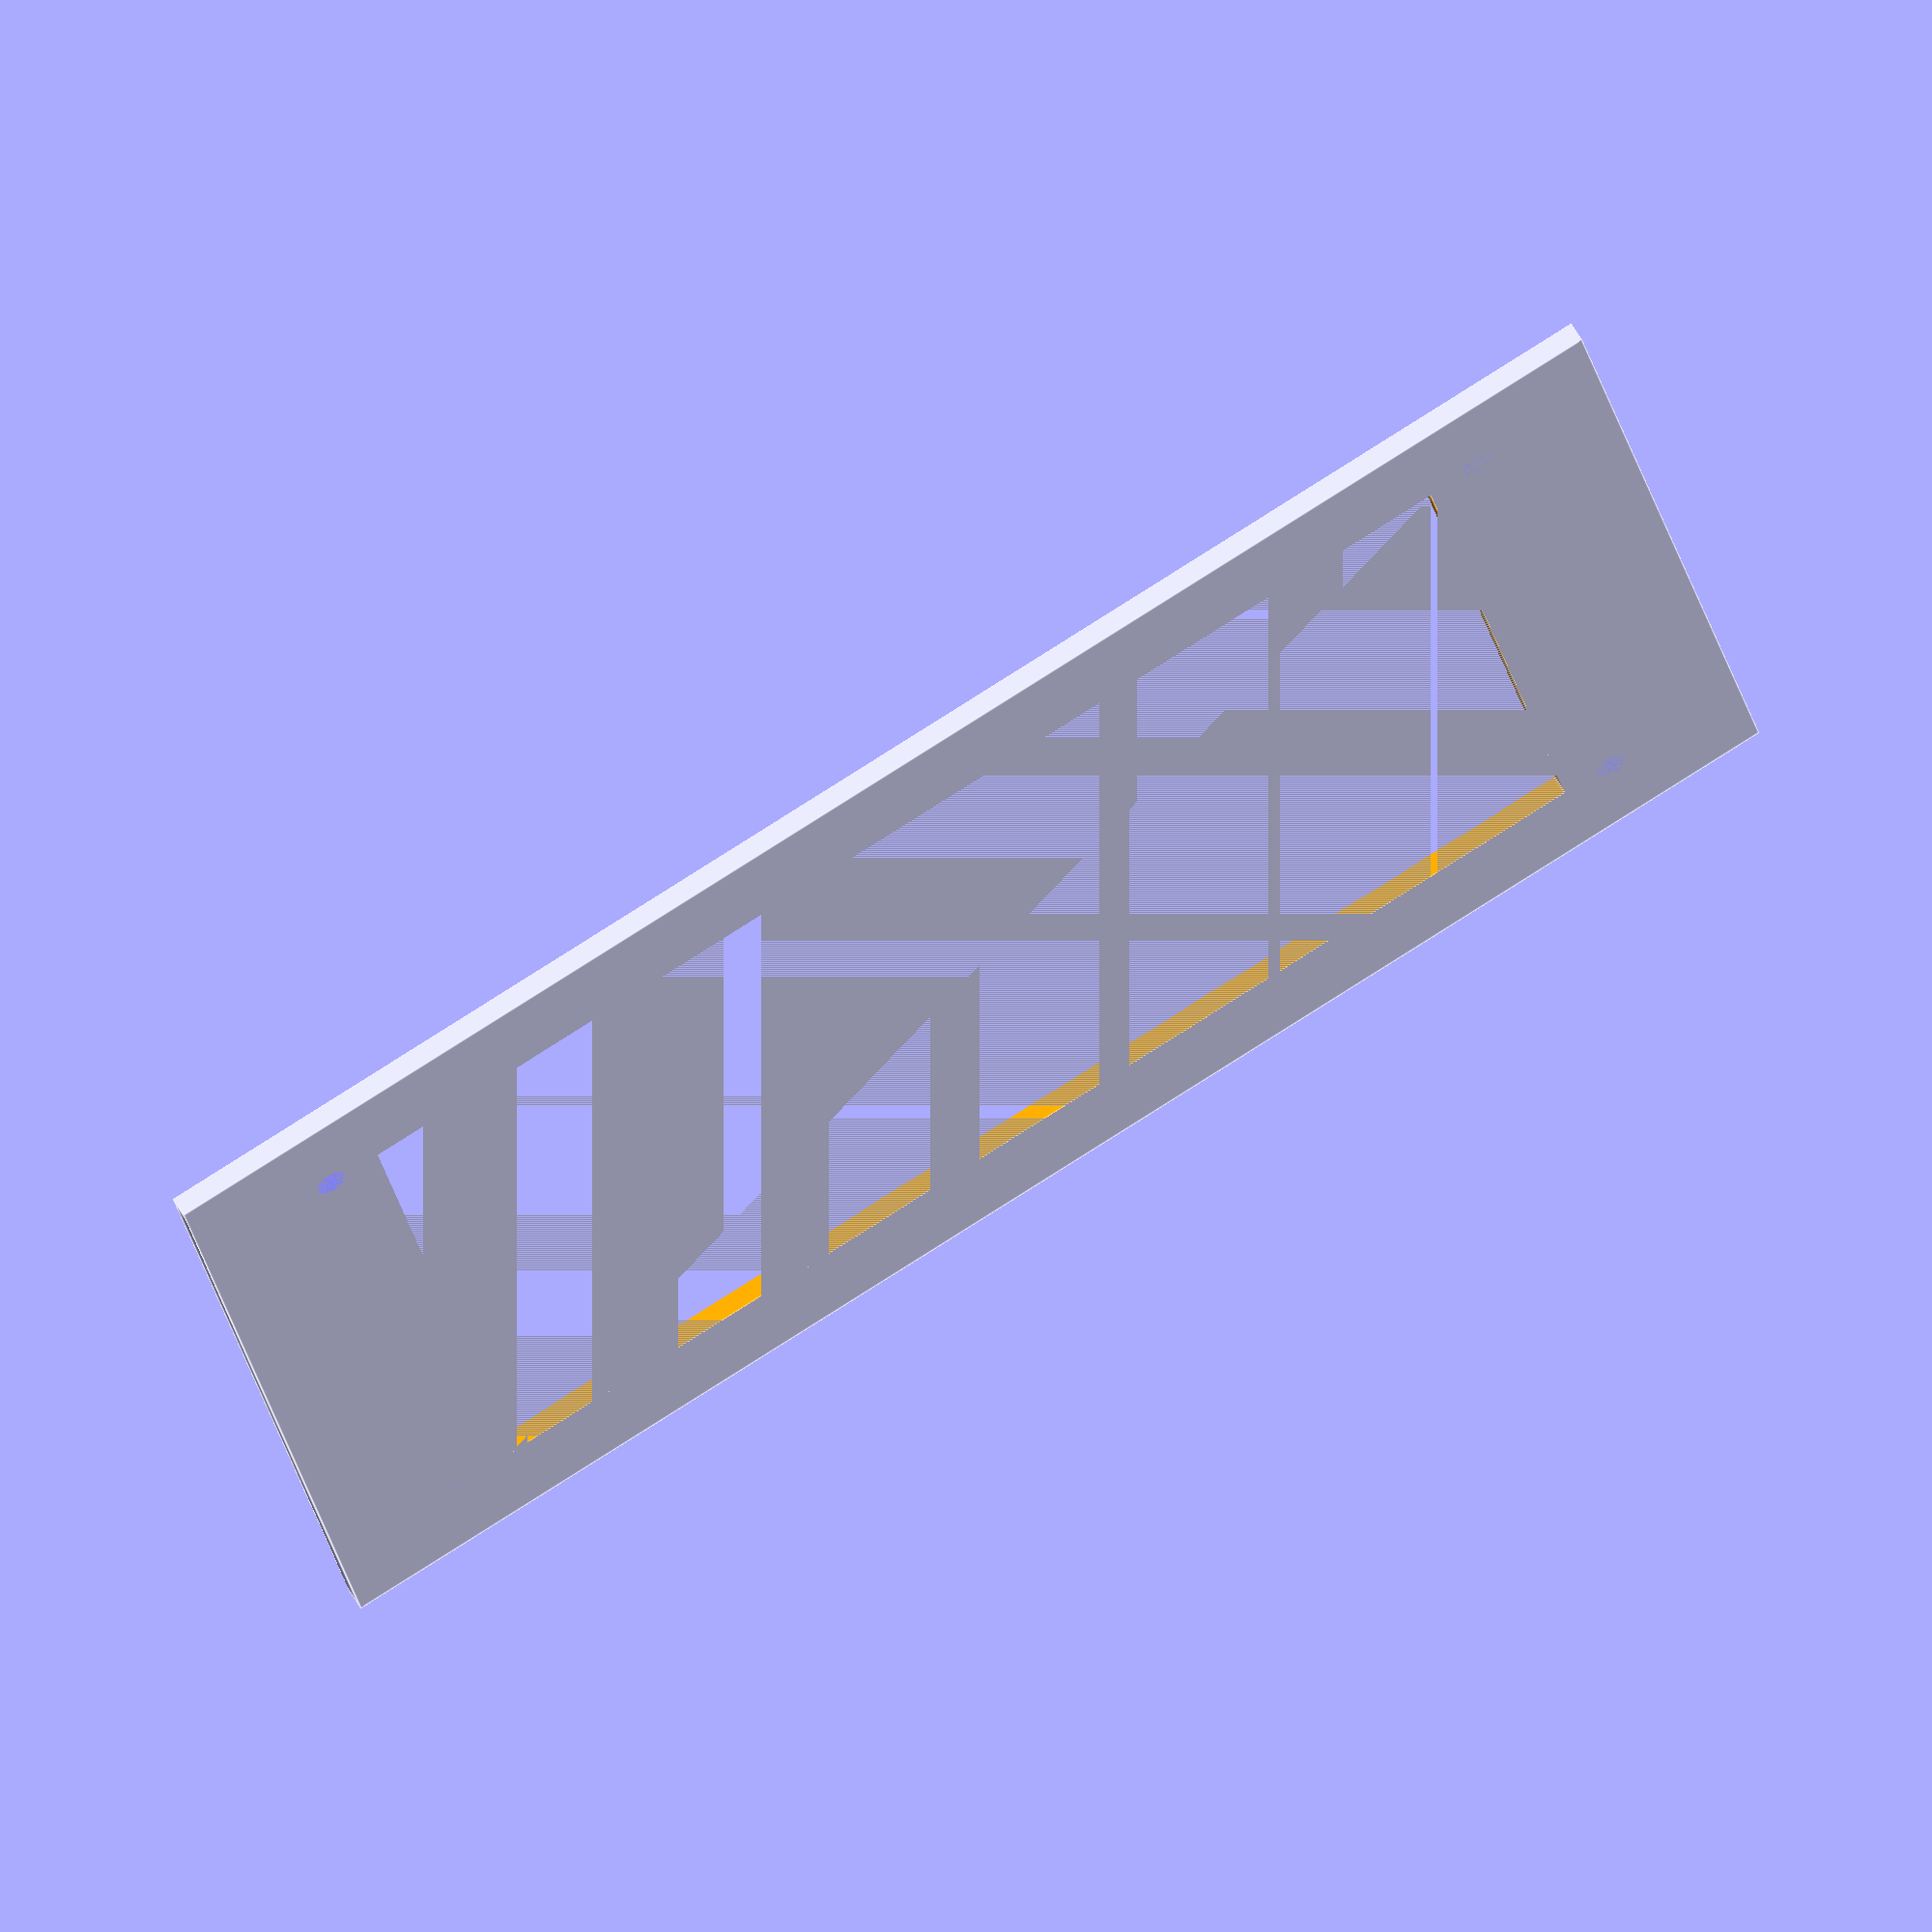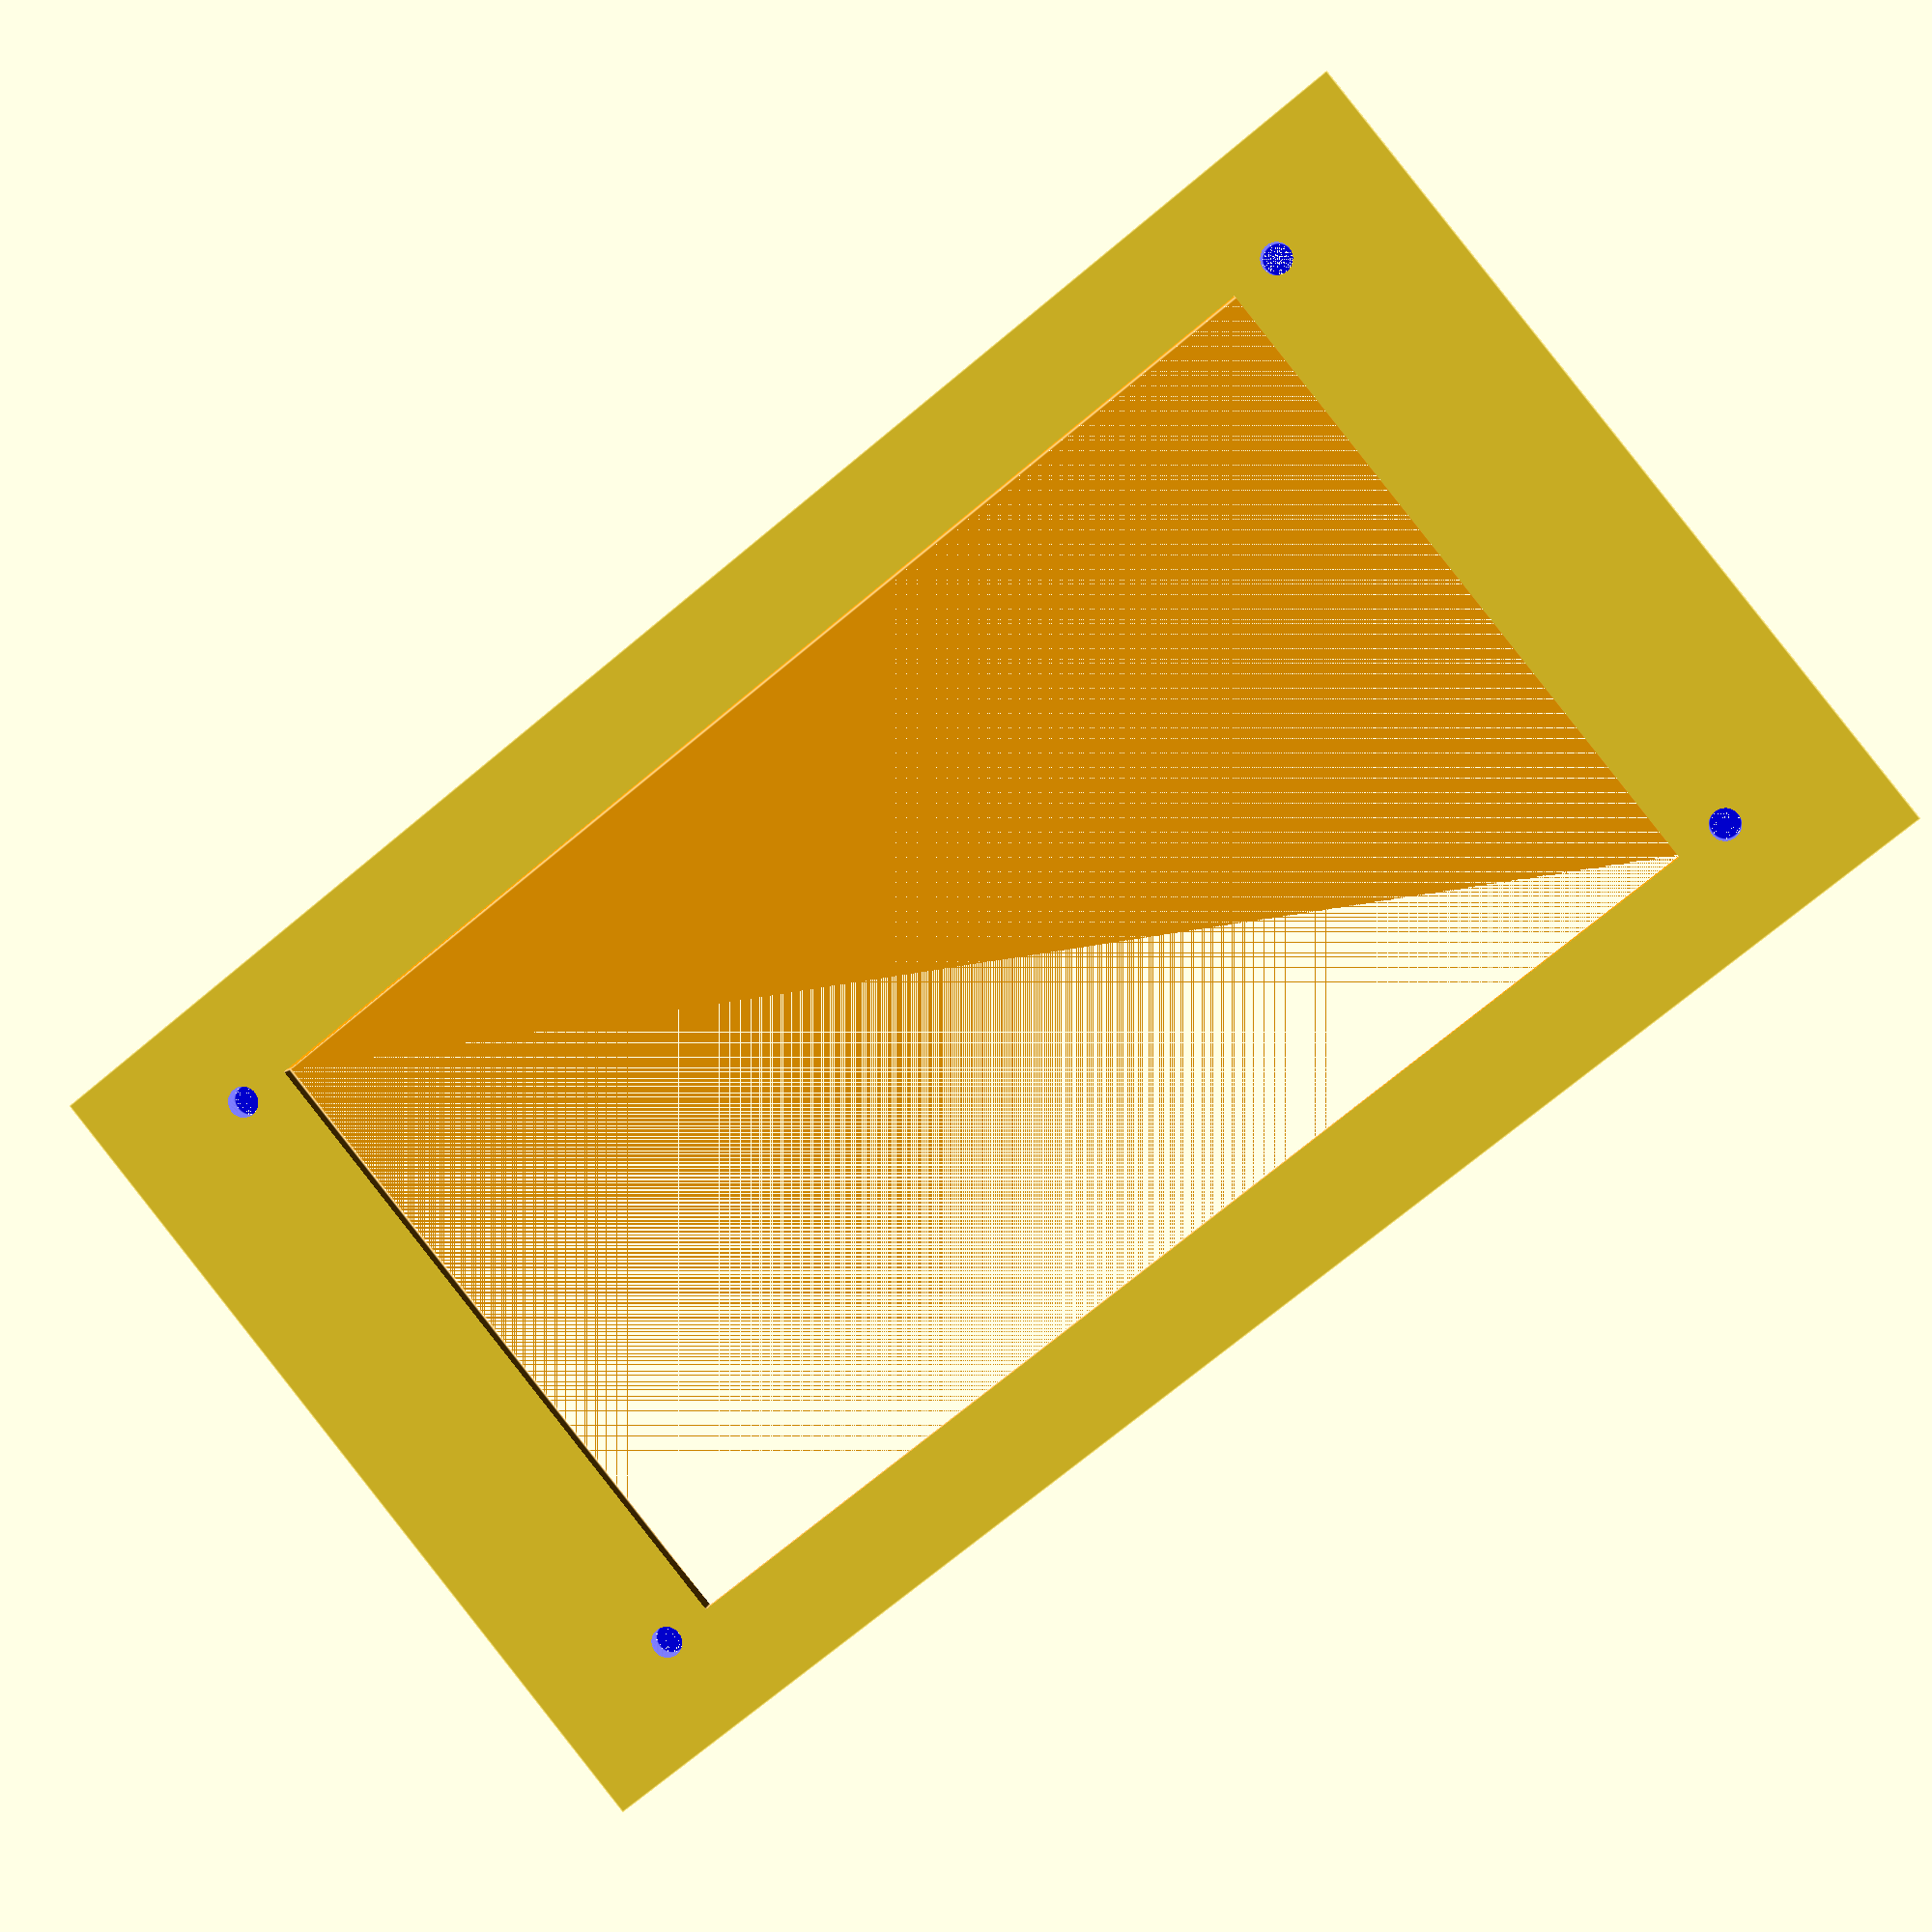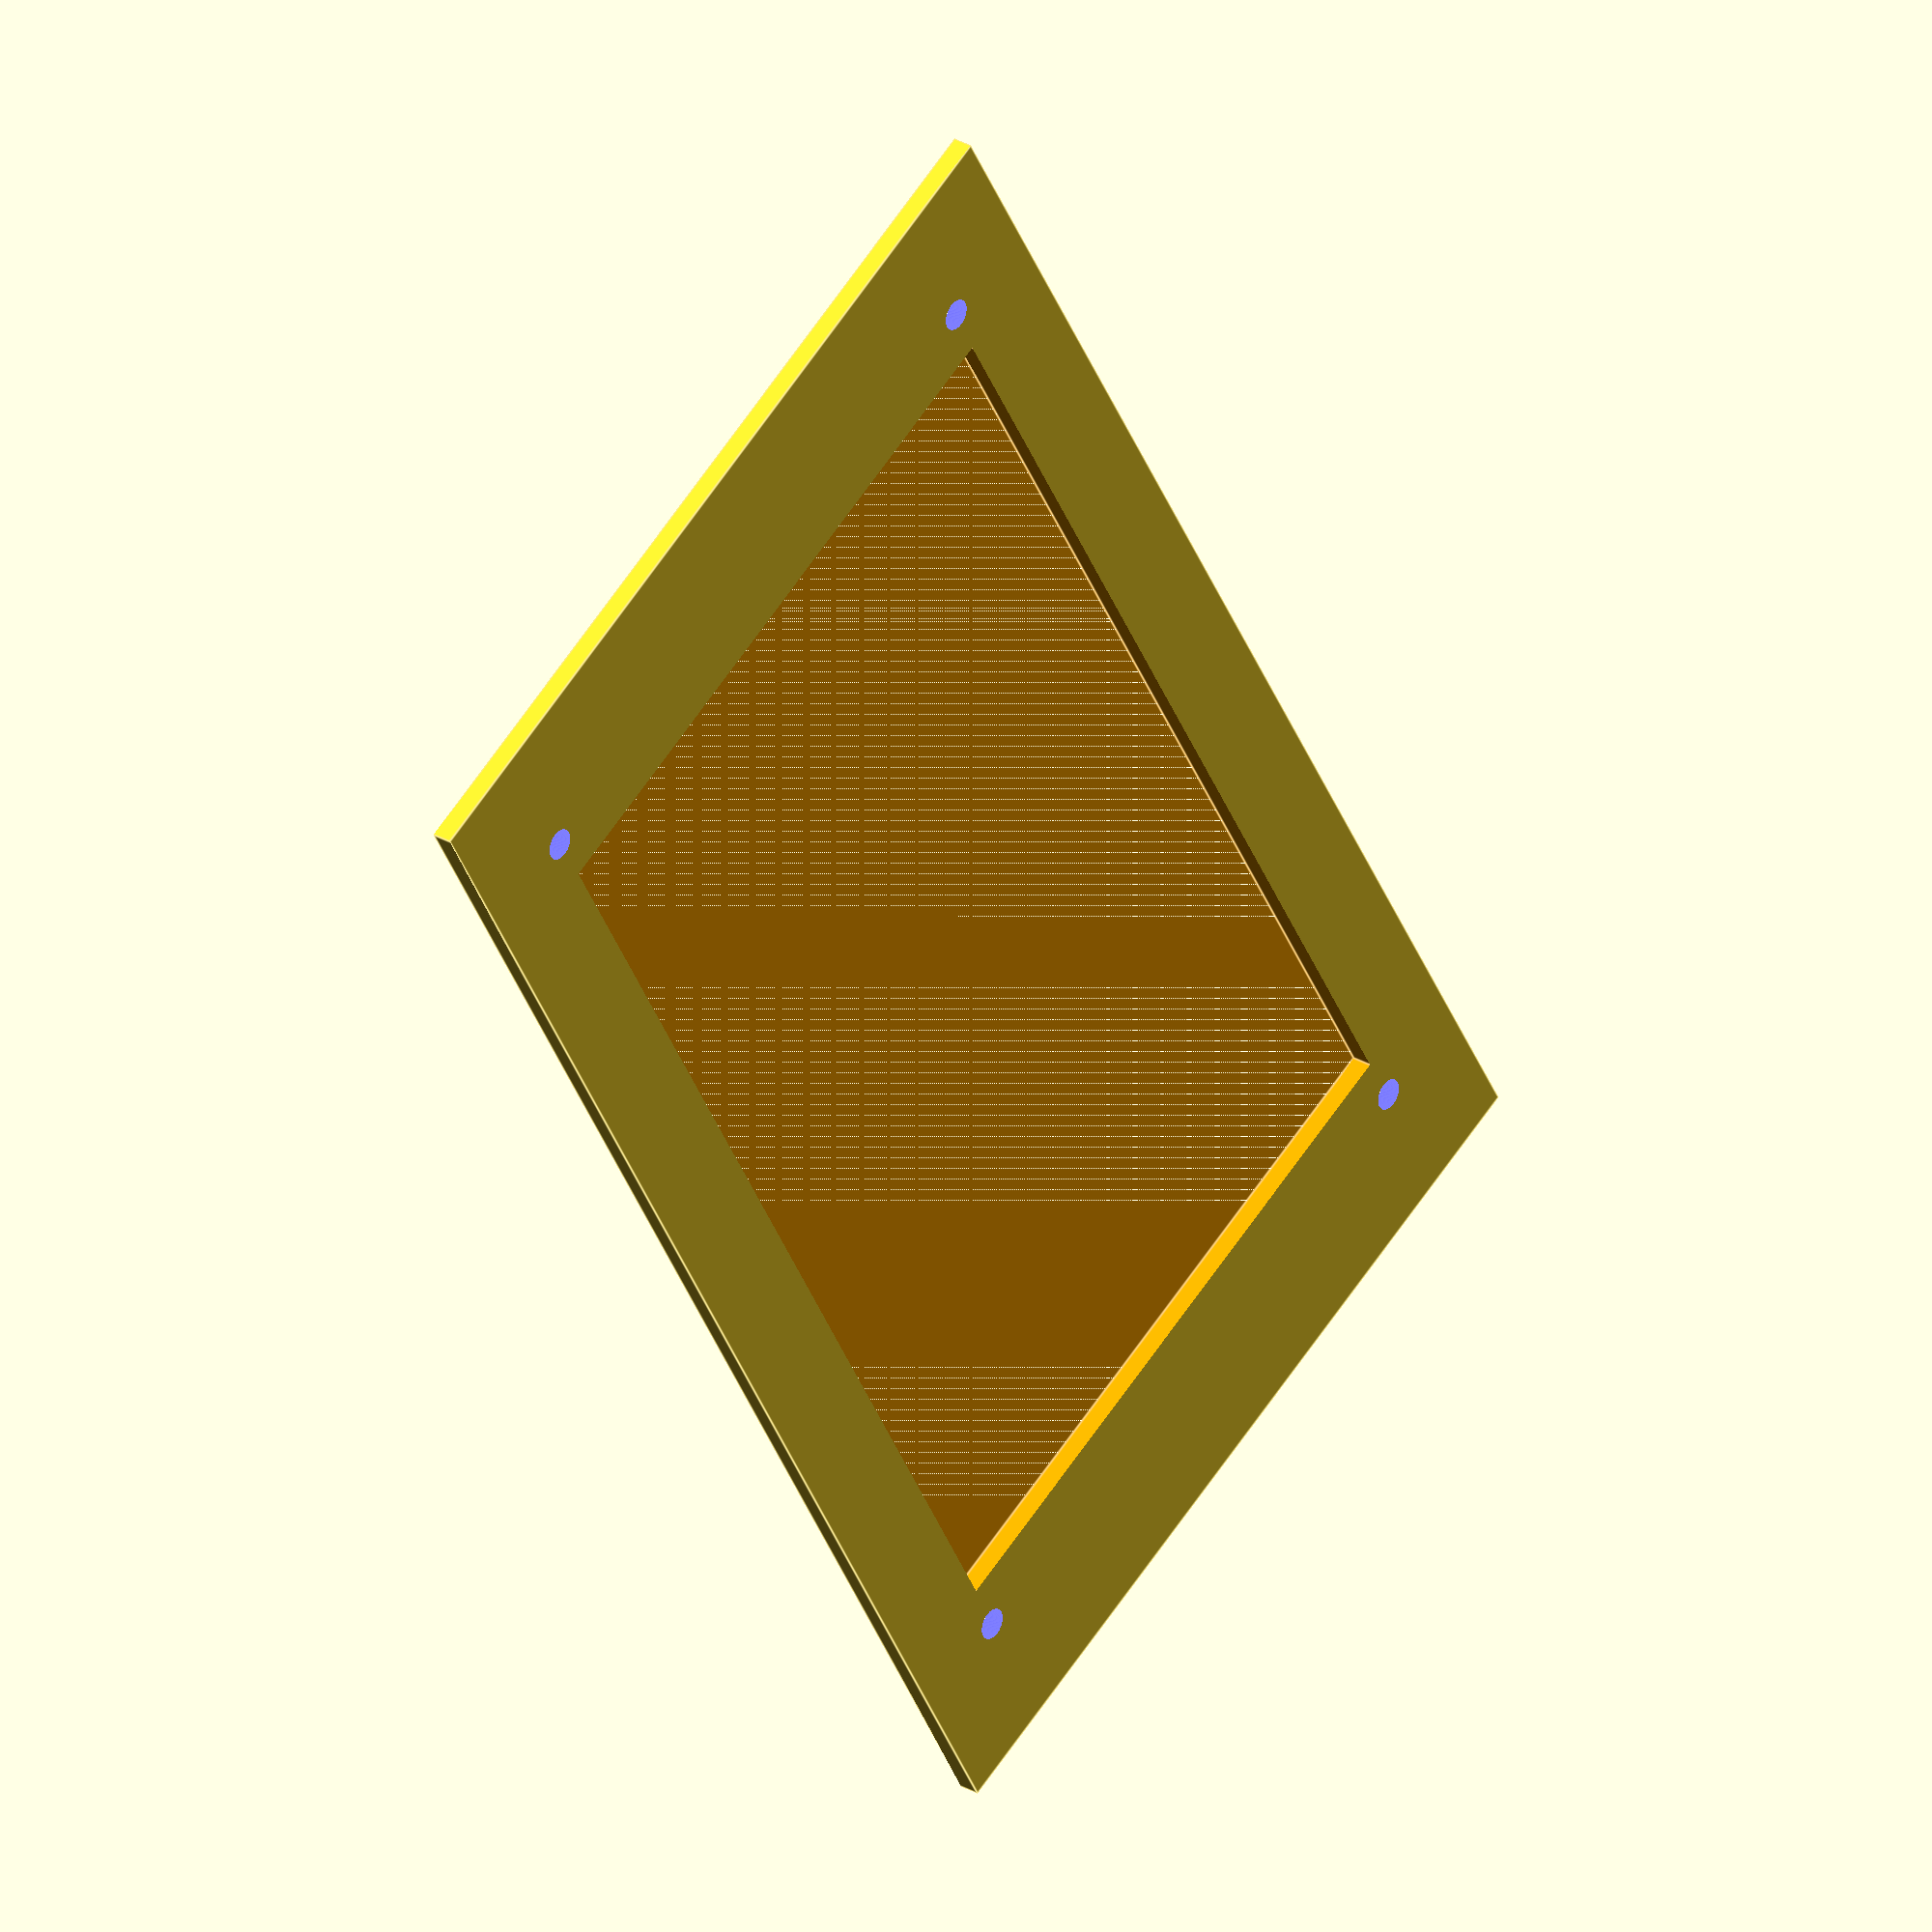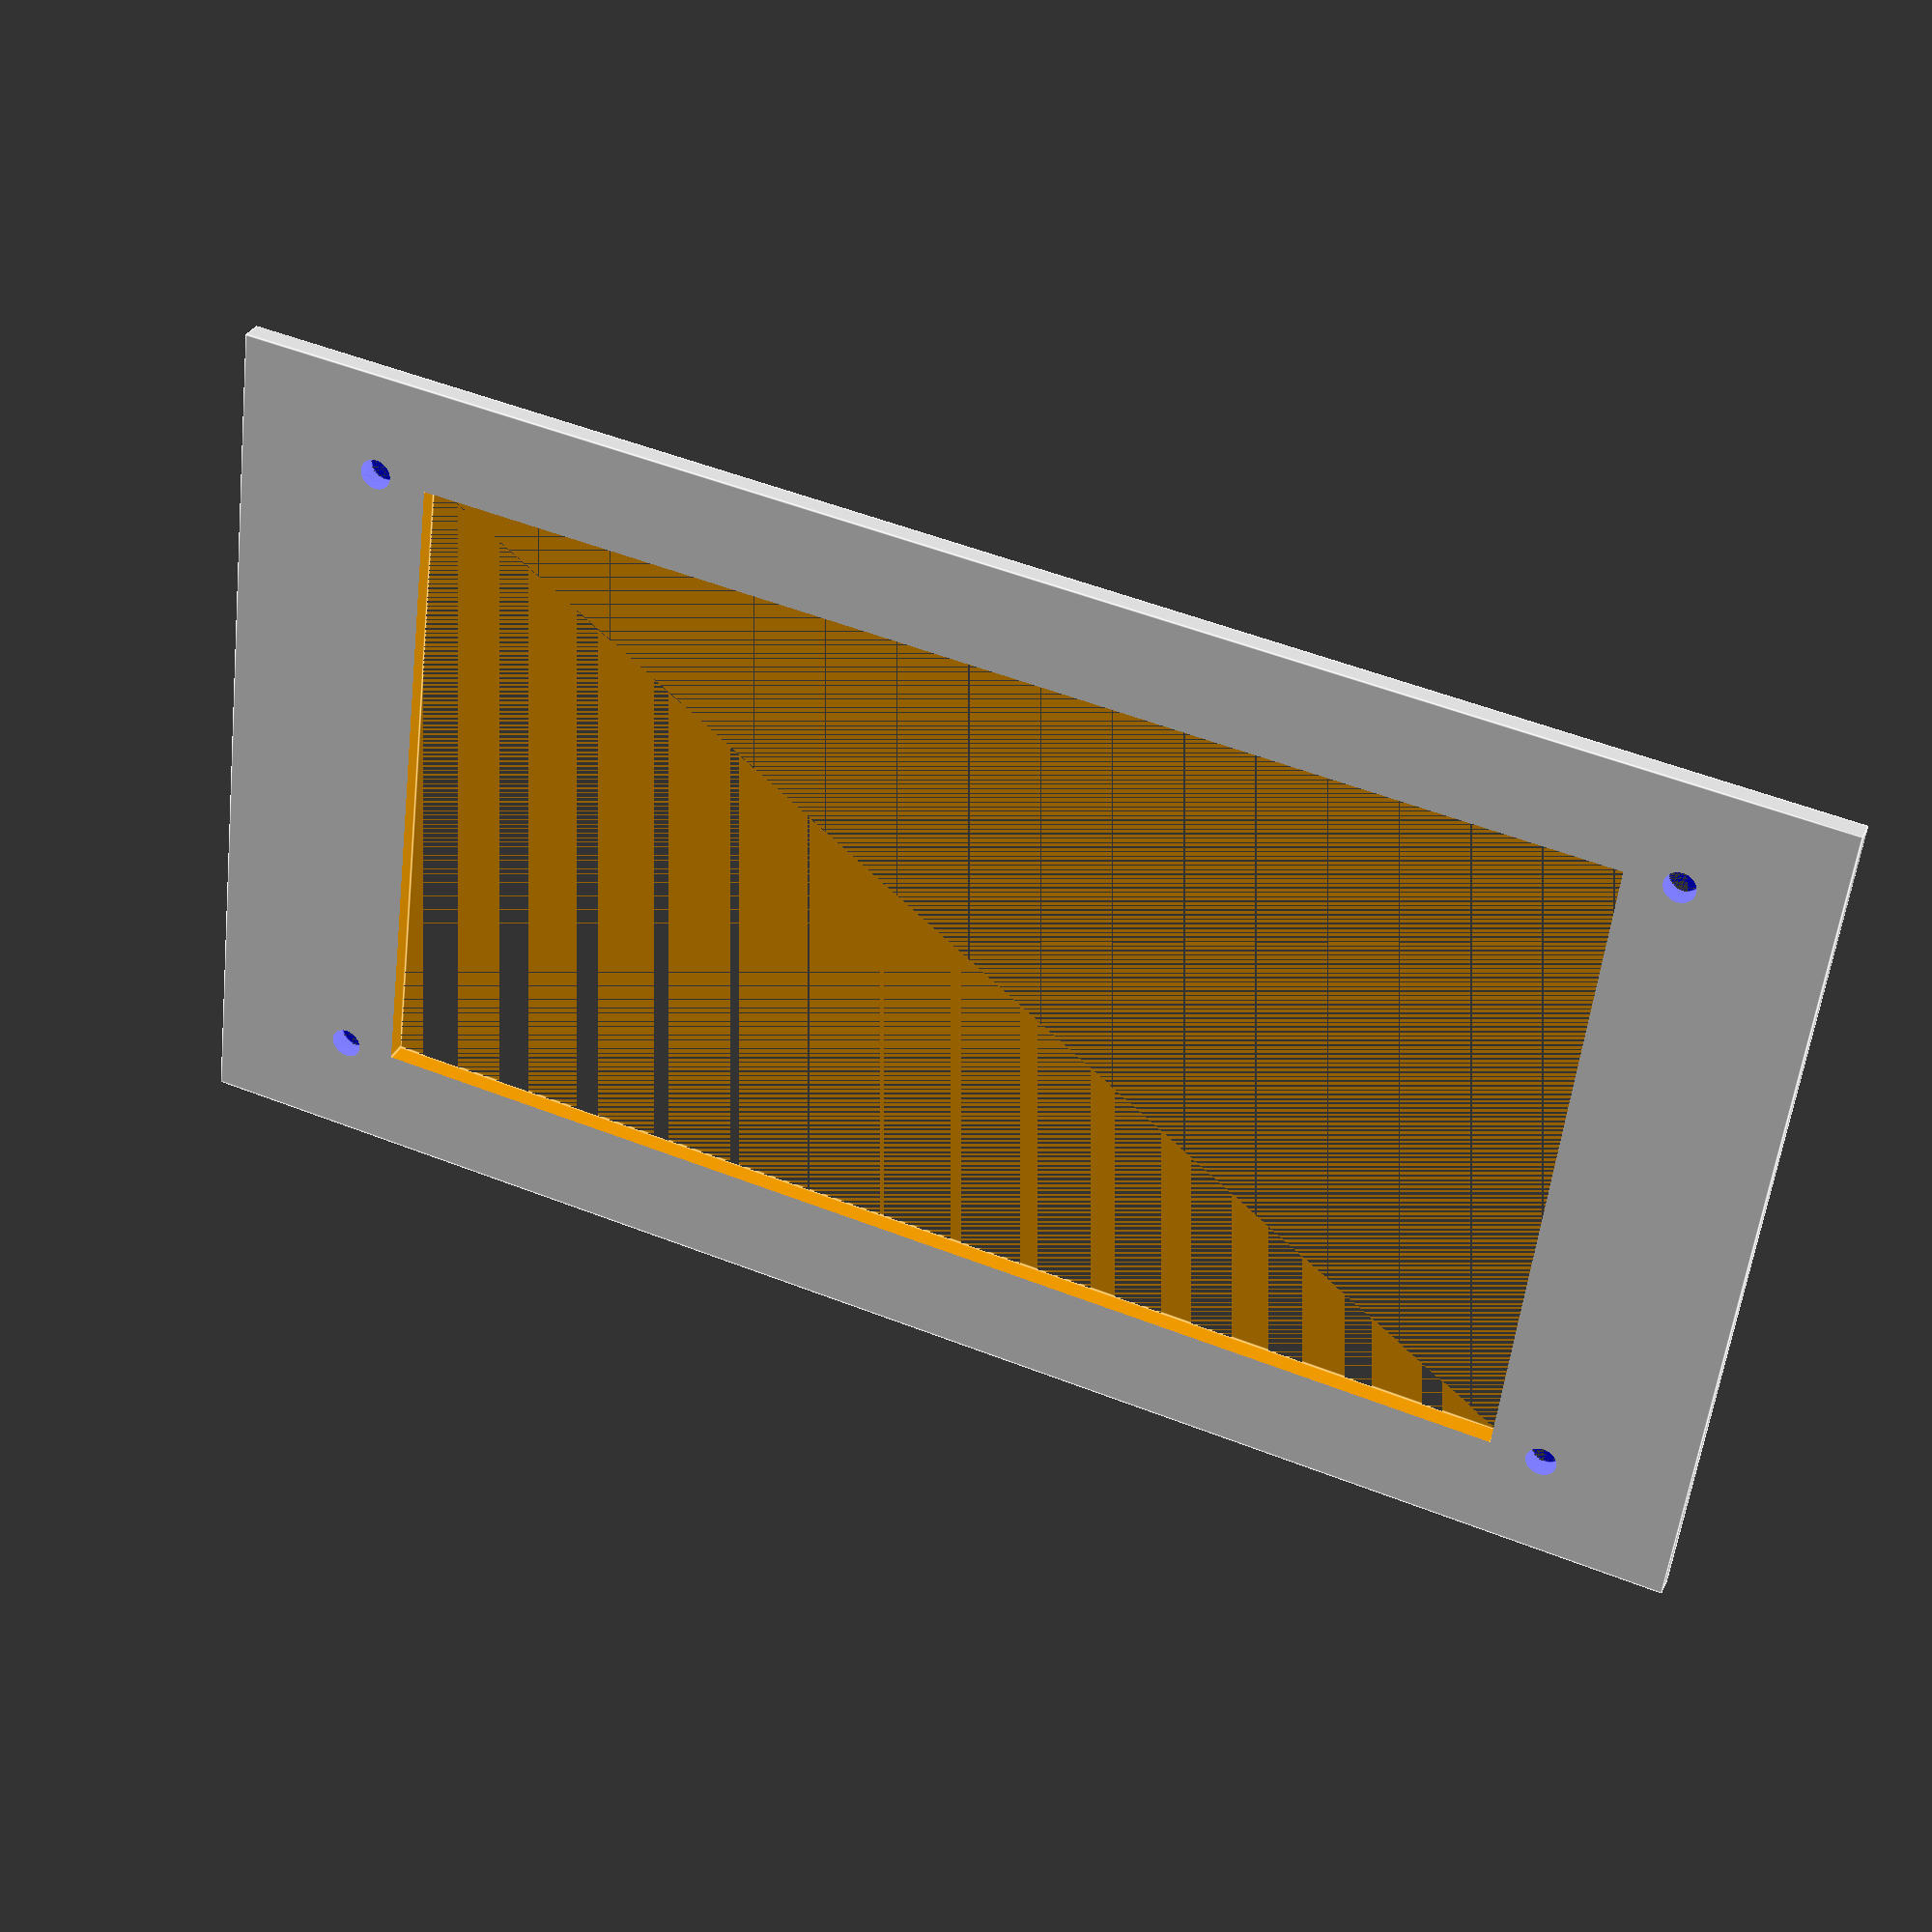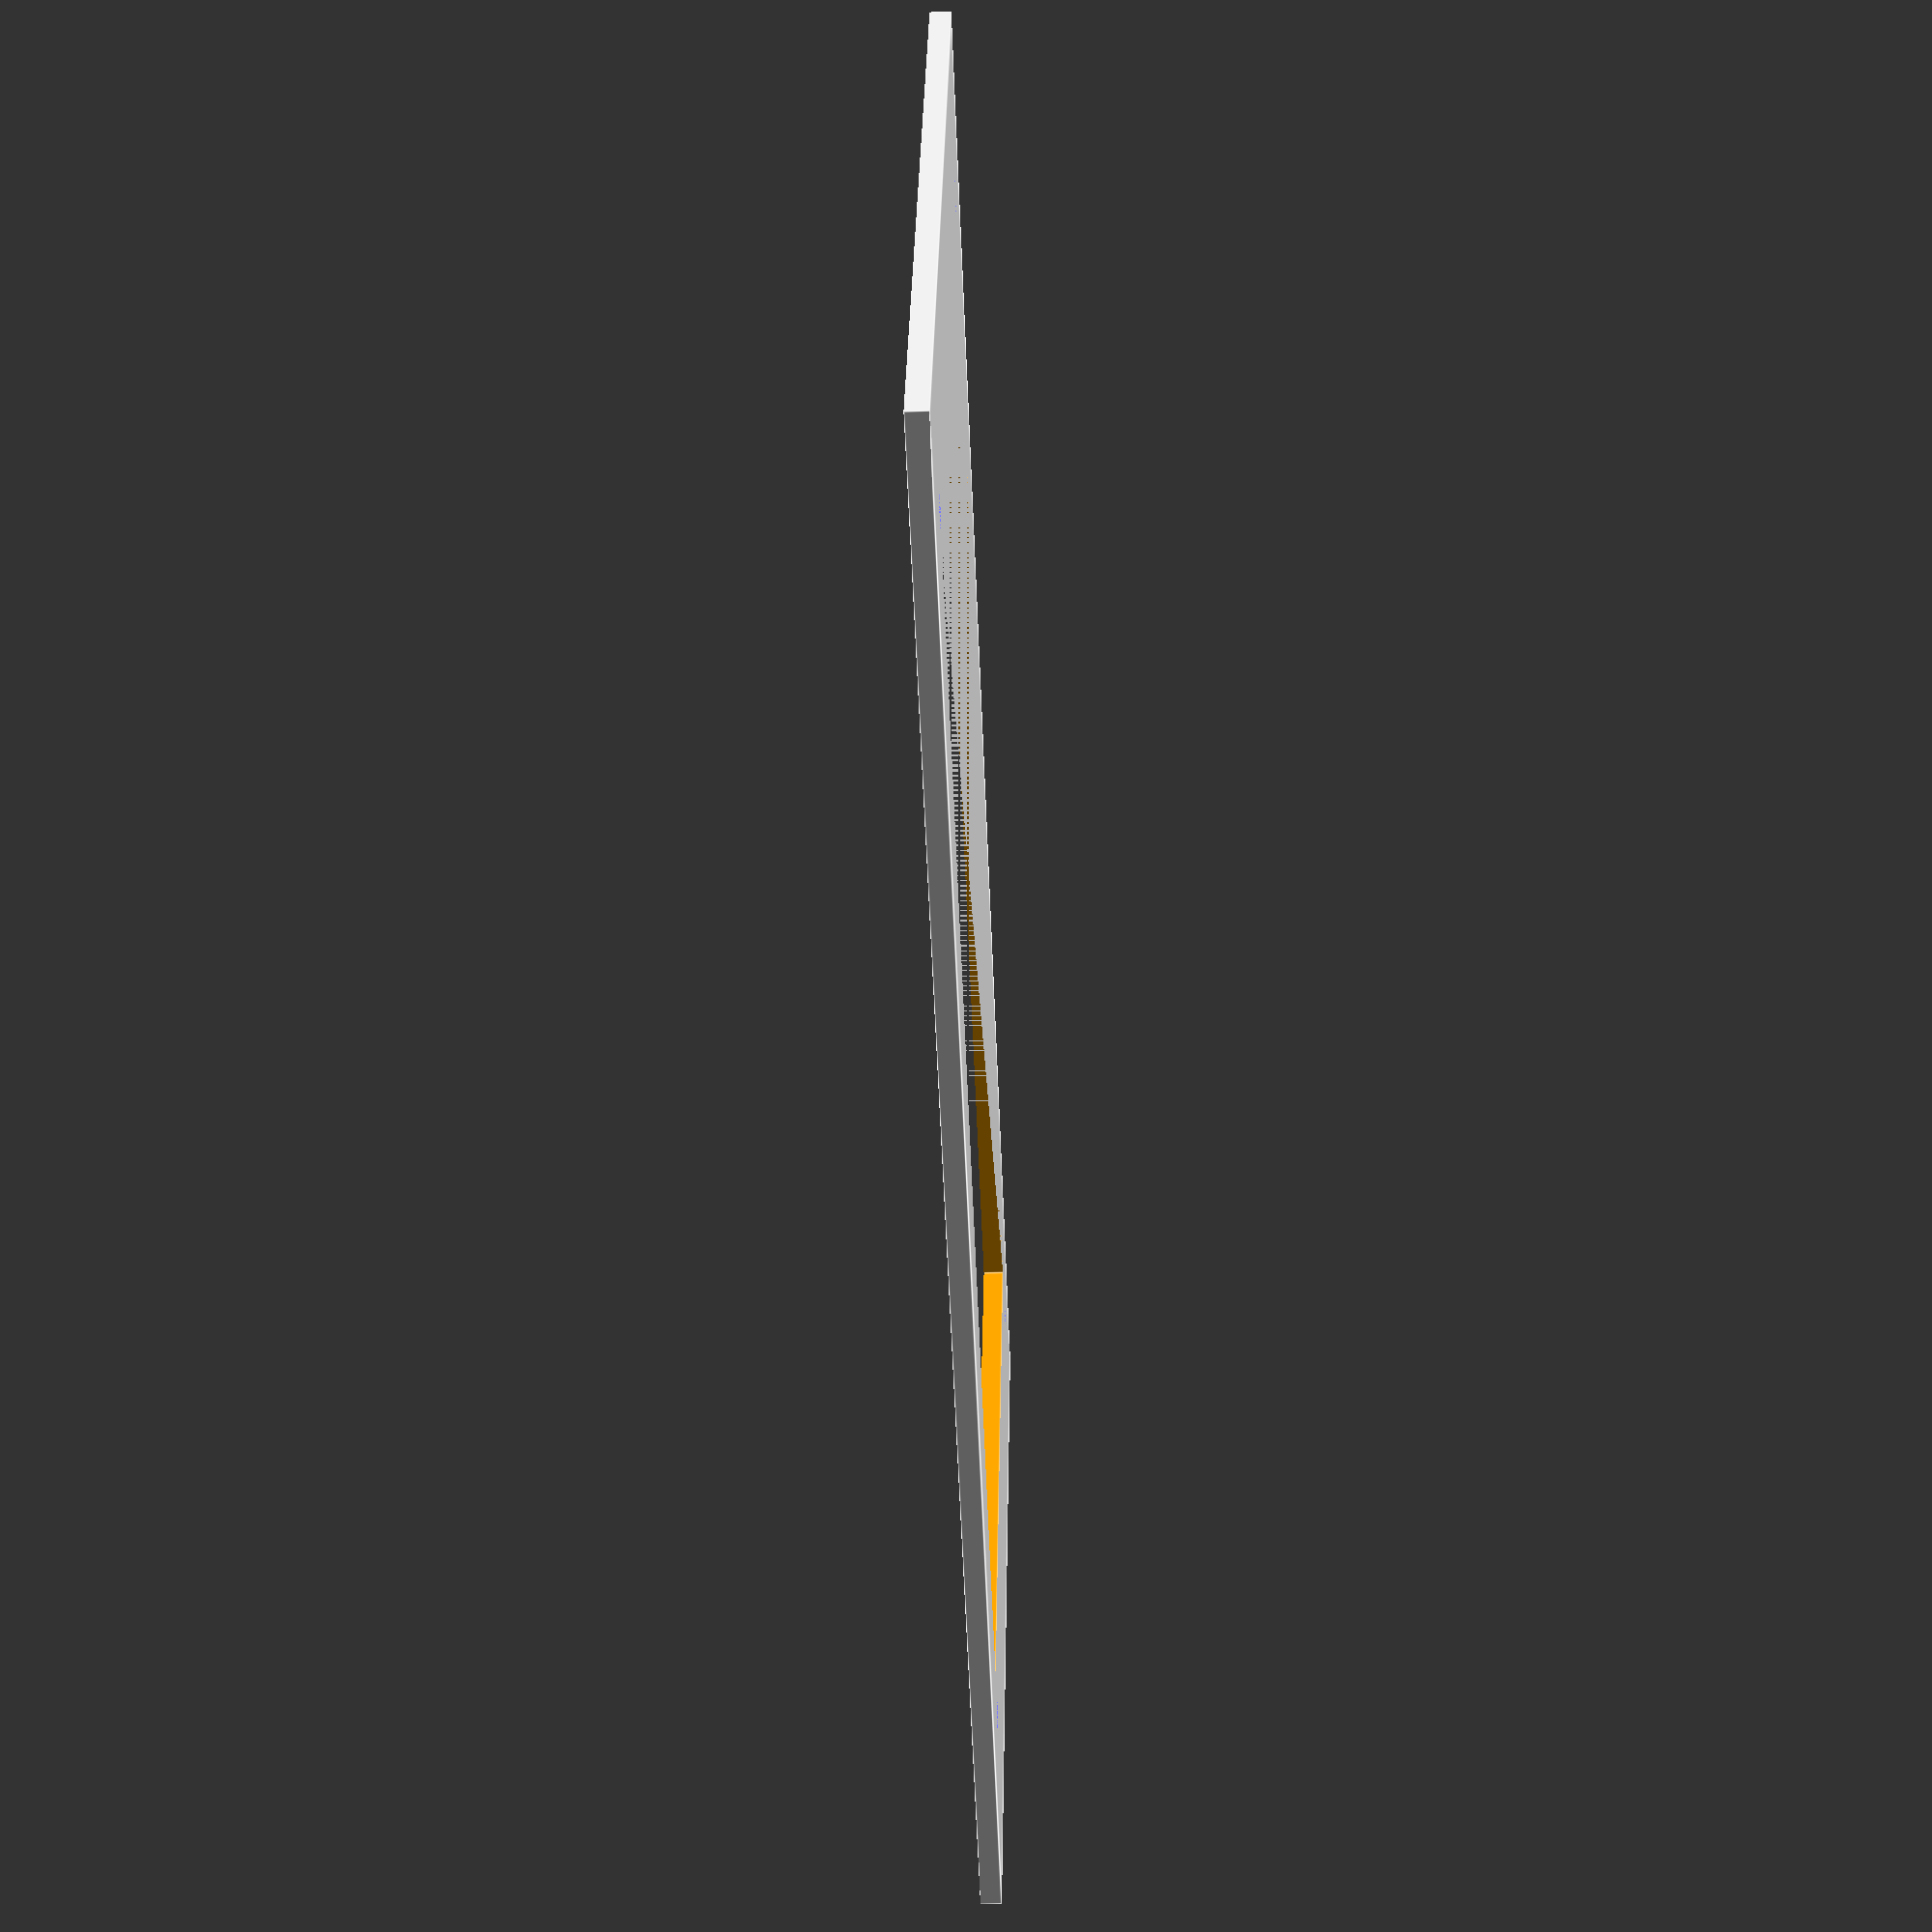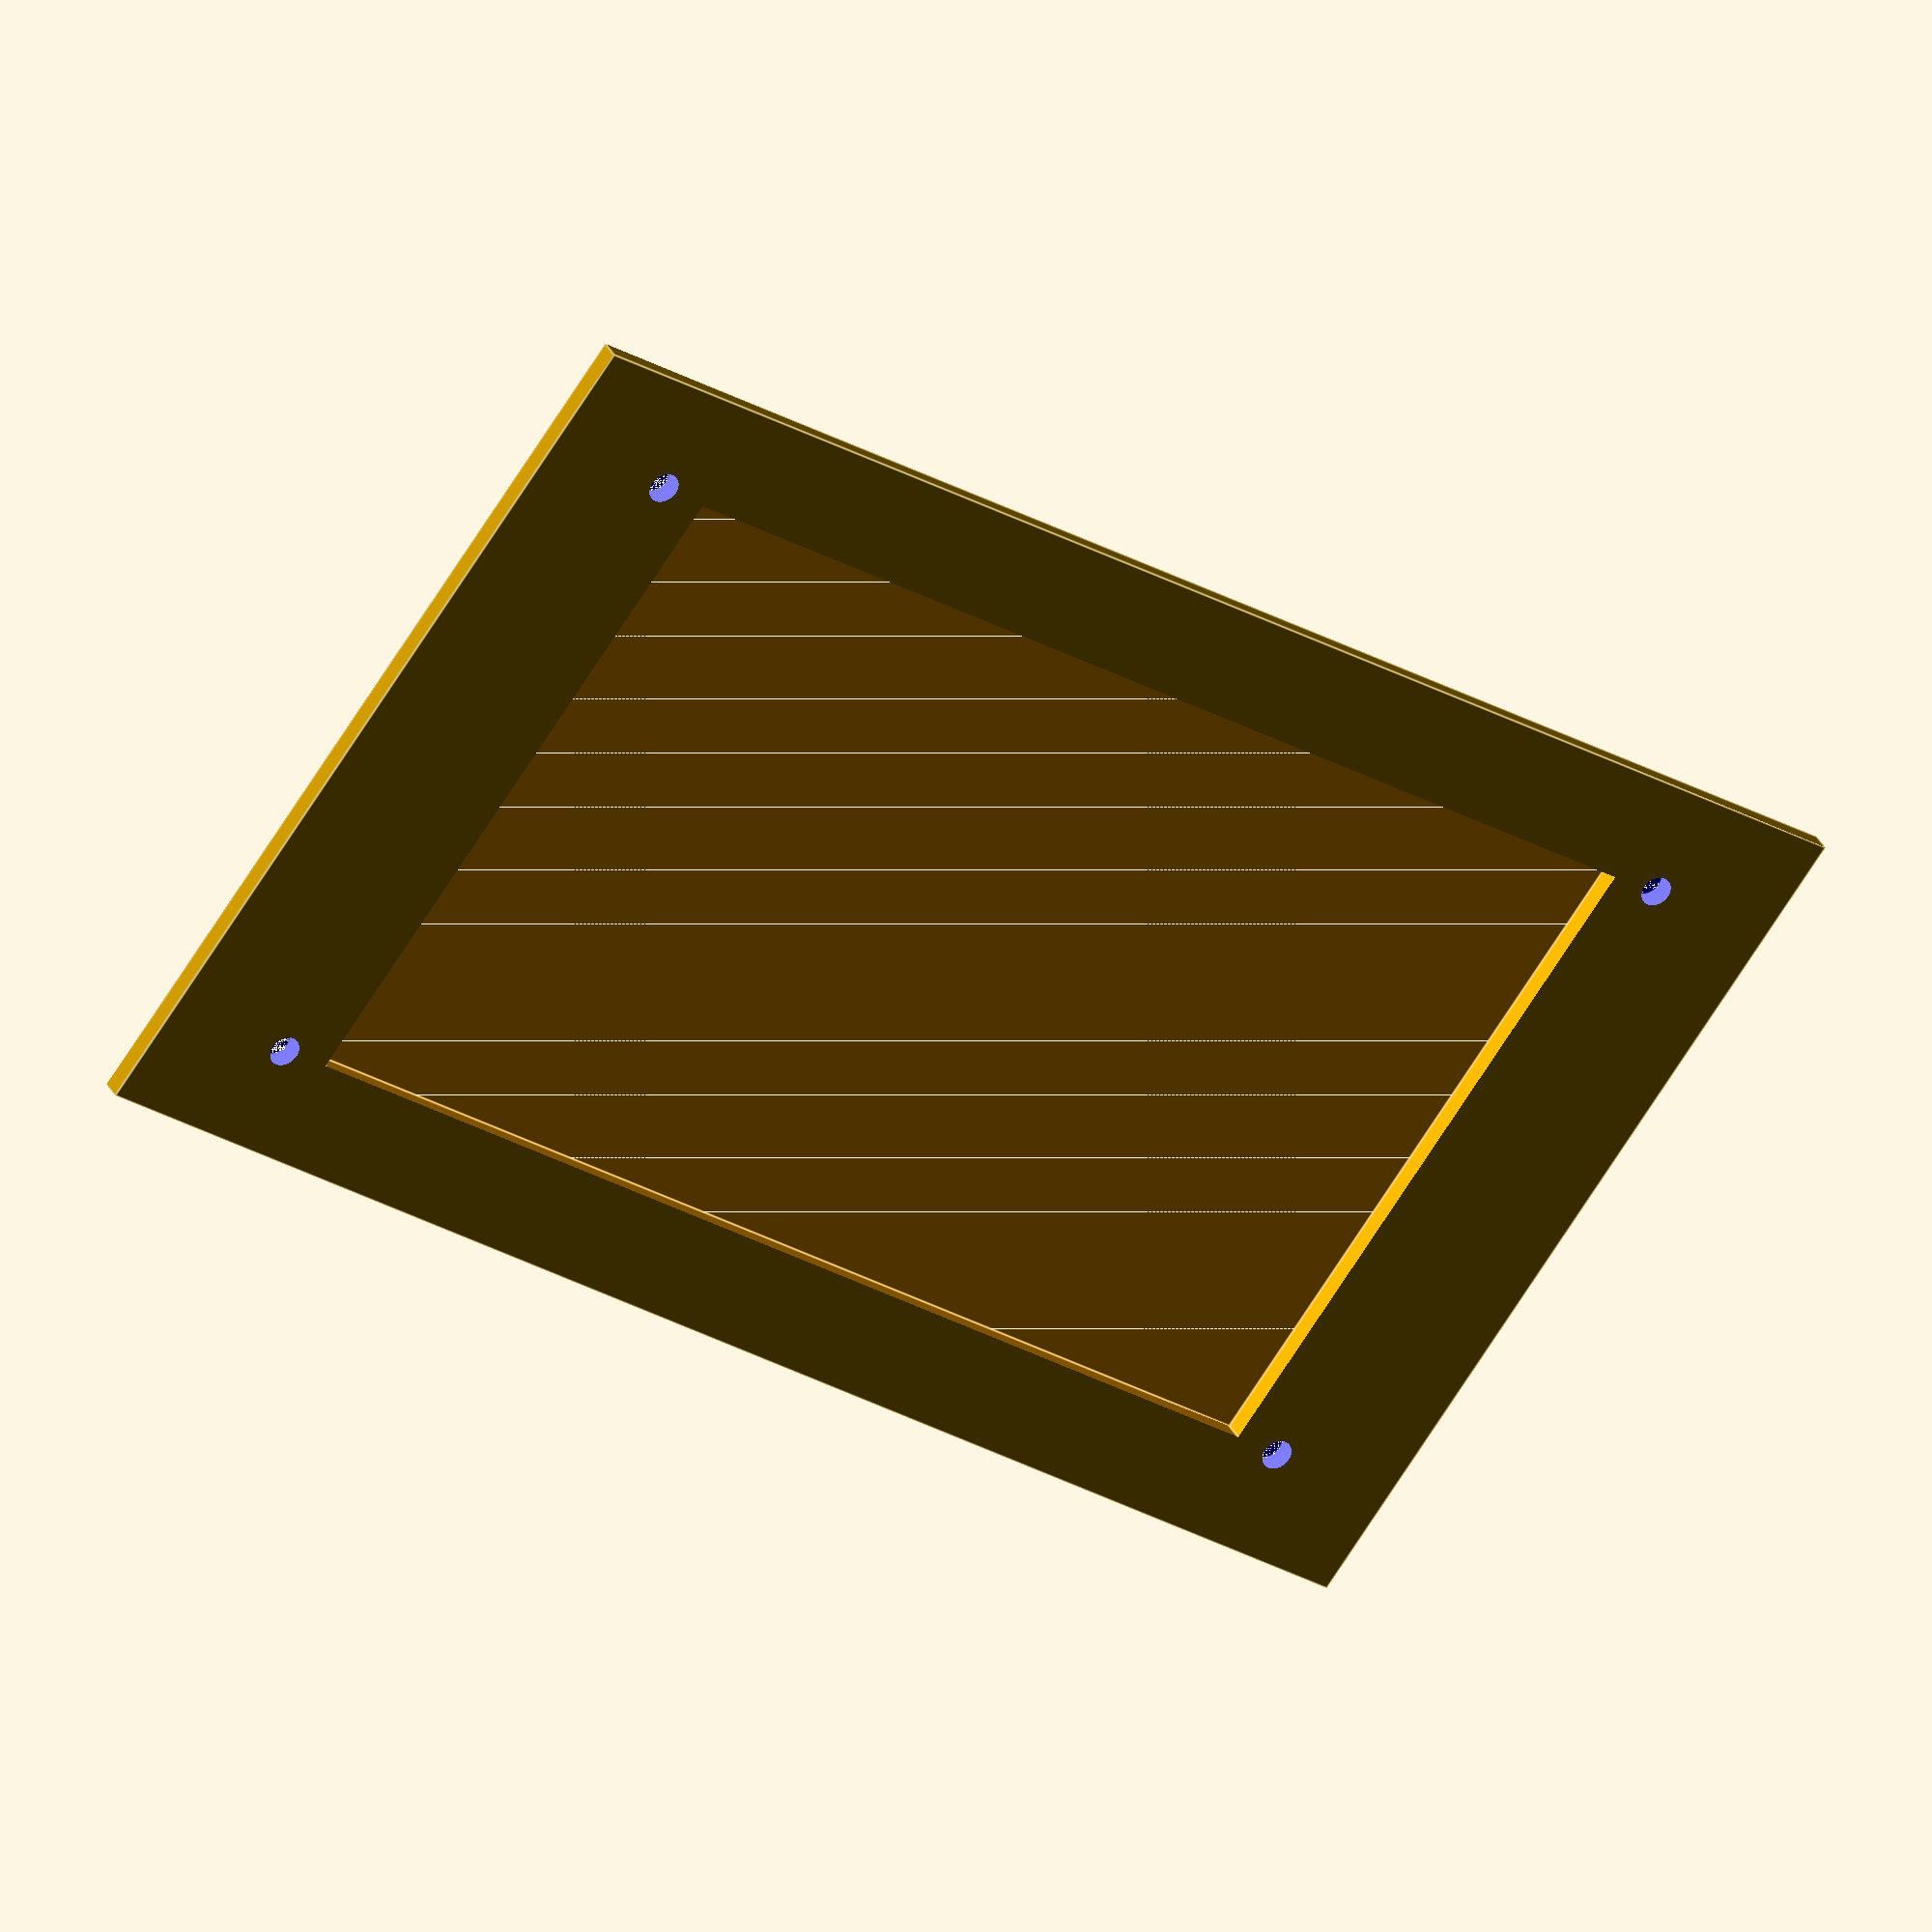
<openscad>
$fn=300;
module piDisplayHoles()
{
cylinder(d=3,h=5);
translate([65.4,0,0]) cylinder(d=3,h=5);
translate([0,126.1,0]) cylinder(d=3,h=5);
translate([65.4,126.1,0]) cylinder(d=3,h=5);
}

difference()
{
    
cube([86,154,2]);
translate([10.3,13.95,0]) color("blue") piDisplayHoles();translate([10.5,19,0]) color("orange") cube([65,116,4]);
}



//65.4(5.6) 131.7 - 5.6(126.1)

//77 63.05

//43 32.7

// 77 58

// 43 32.5 
</openscad>
<views>
elev=302.2 azim=102.8 roll=150.1 proj=o view=edges
elev=354.3 azim=231.2 roll=8.9 proj=p view=edges
elev=330.7 azim=150.5 roll=310.4 proj=o view=edges
elev=327.5 azim=277.1 roll=22.3 proj=p view=edges
elev=215.3 azim=67.0 roll=87.5 proj=p view=edges
elev=145.3 azim=306.4 roll=204.5 proj=o view=edges
</views>
